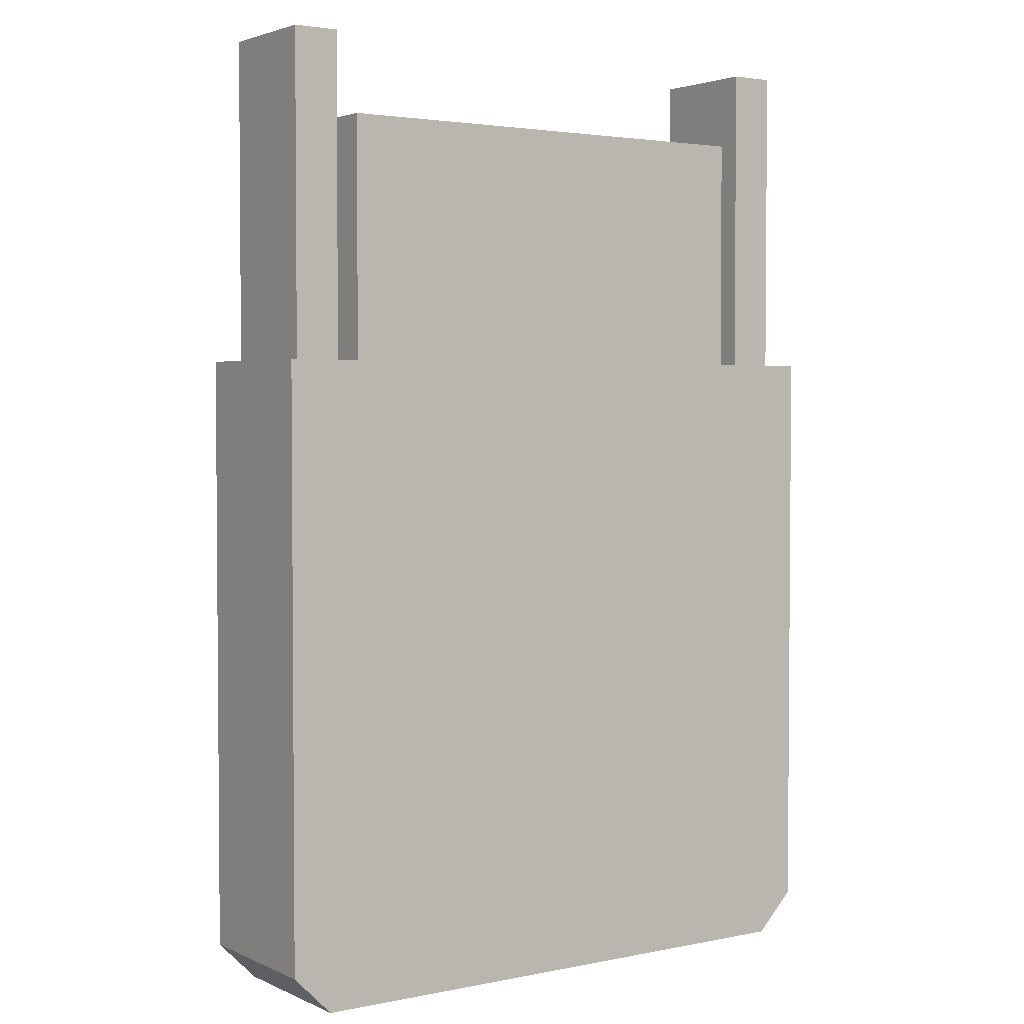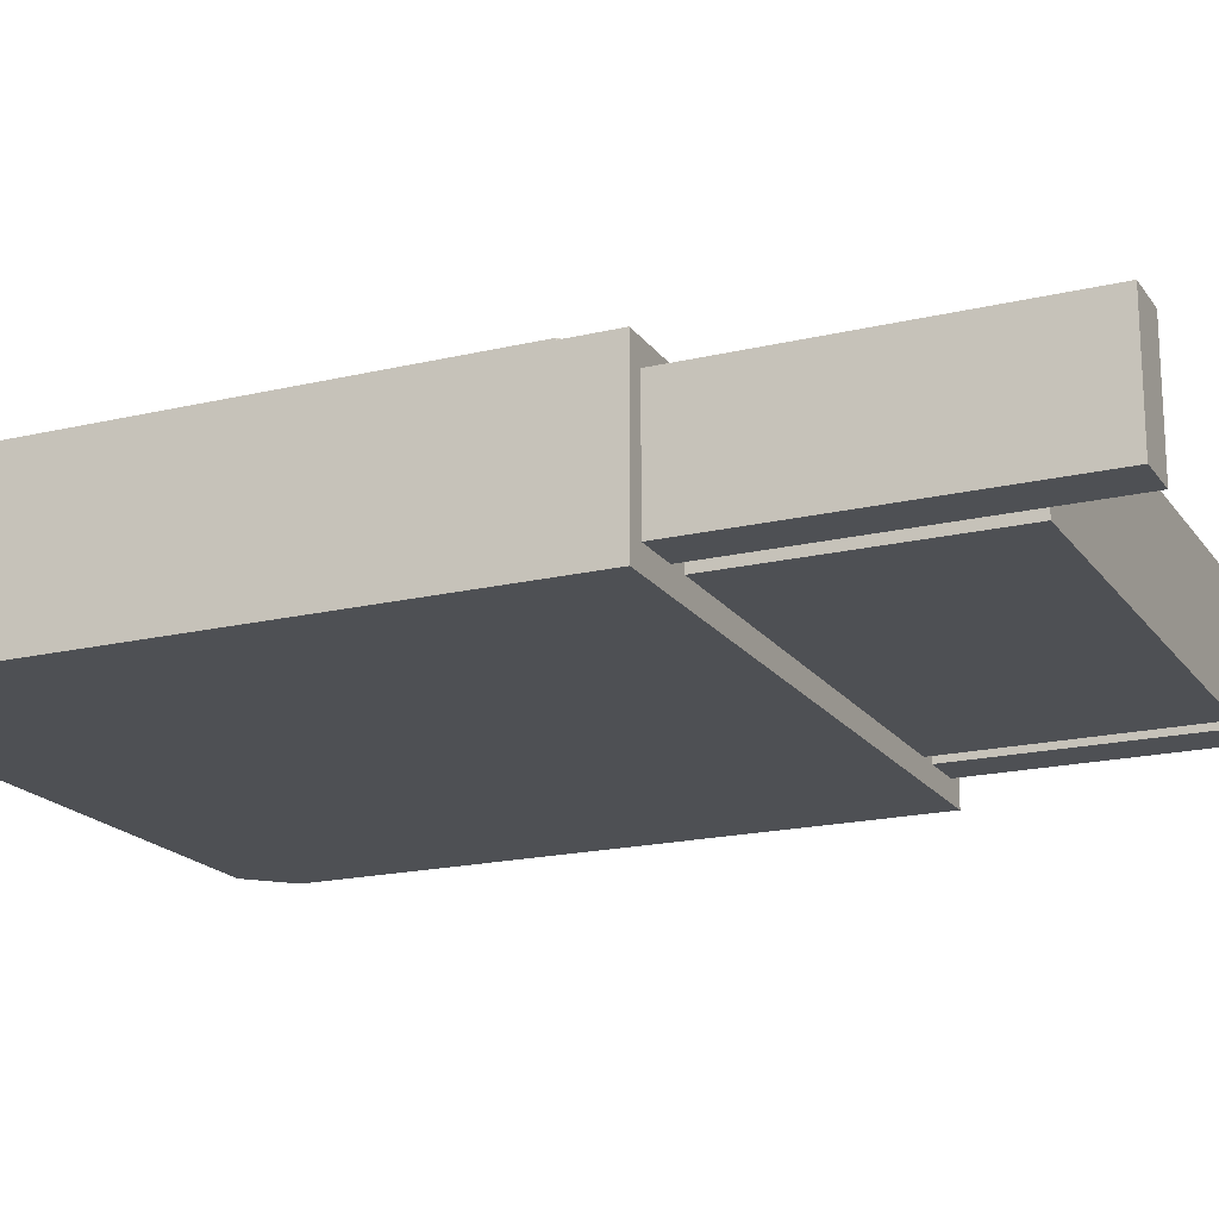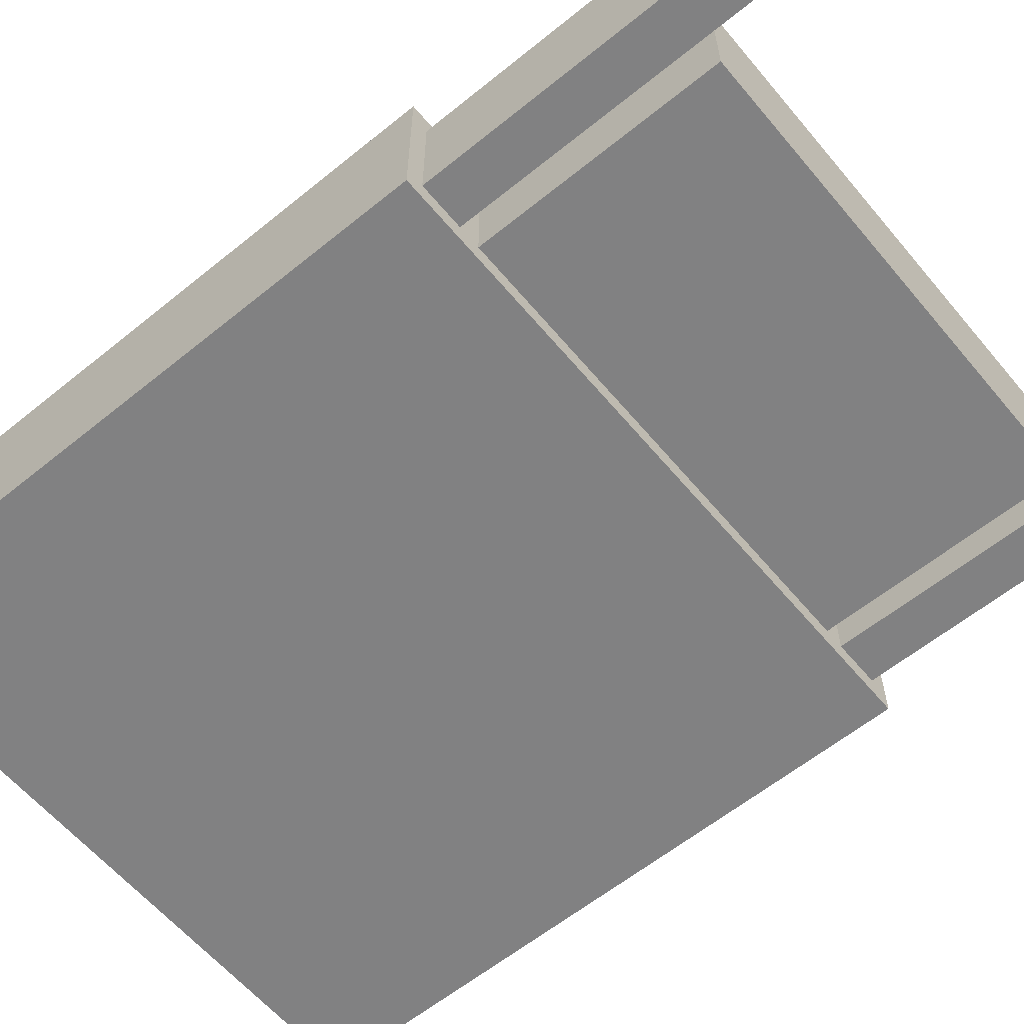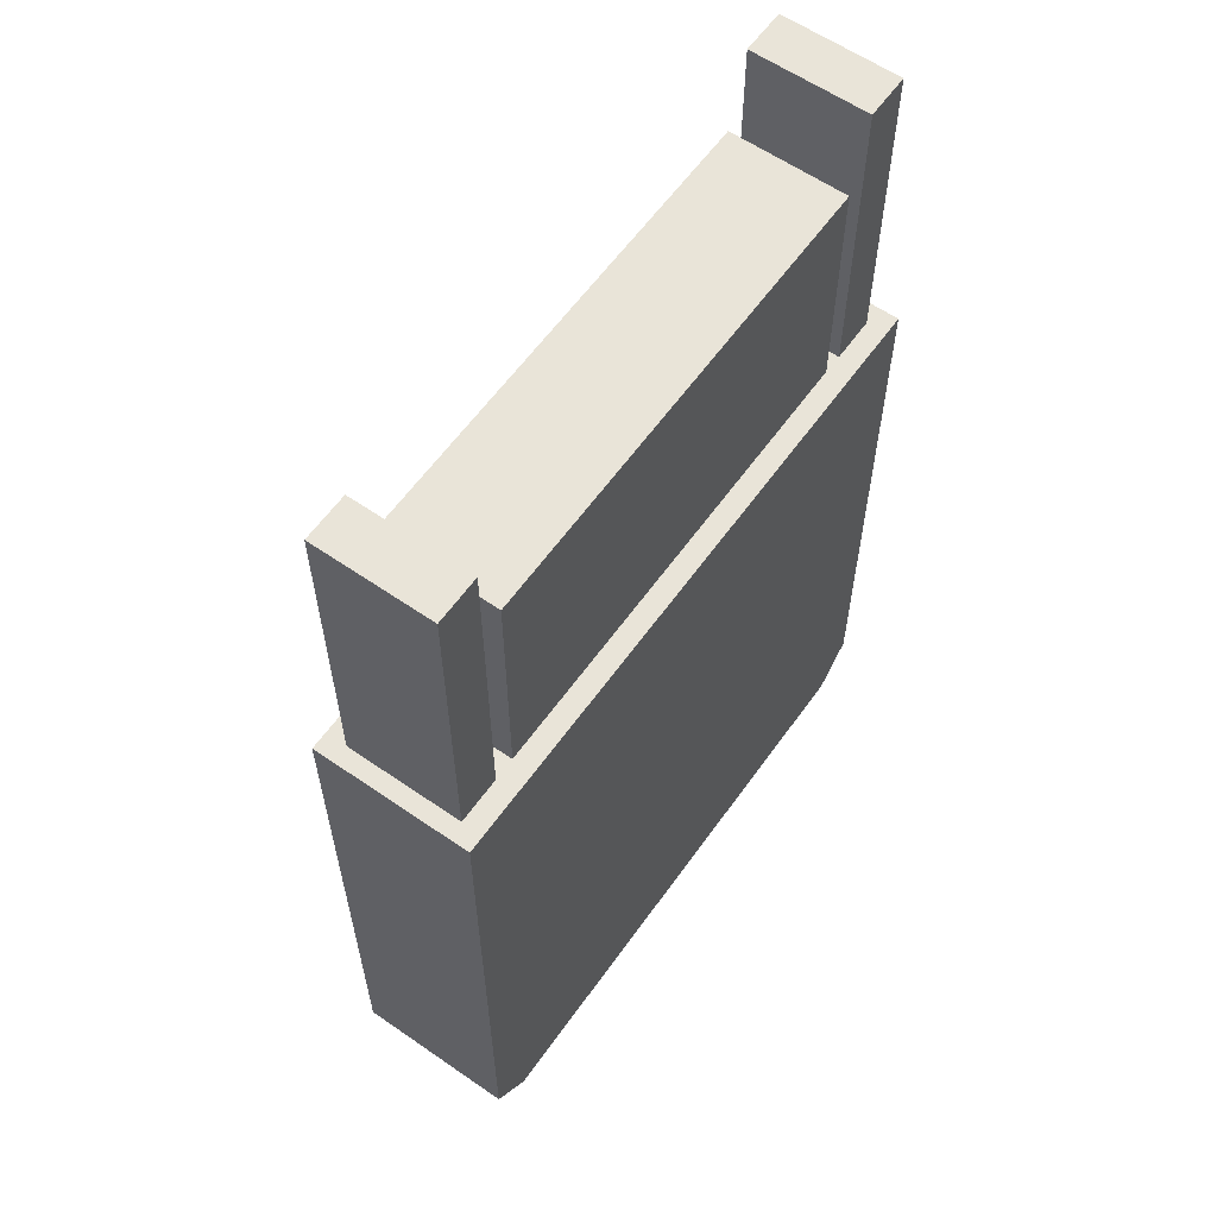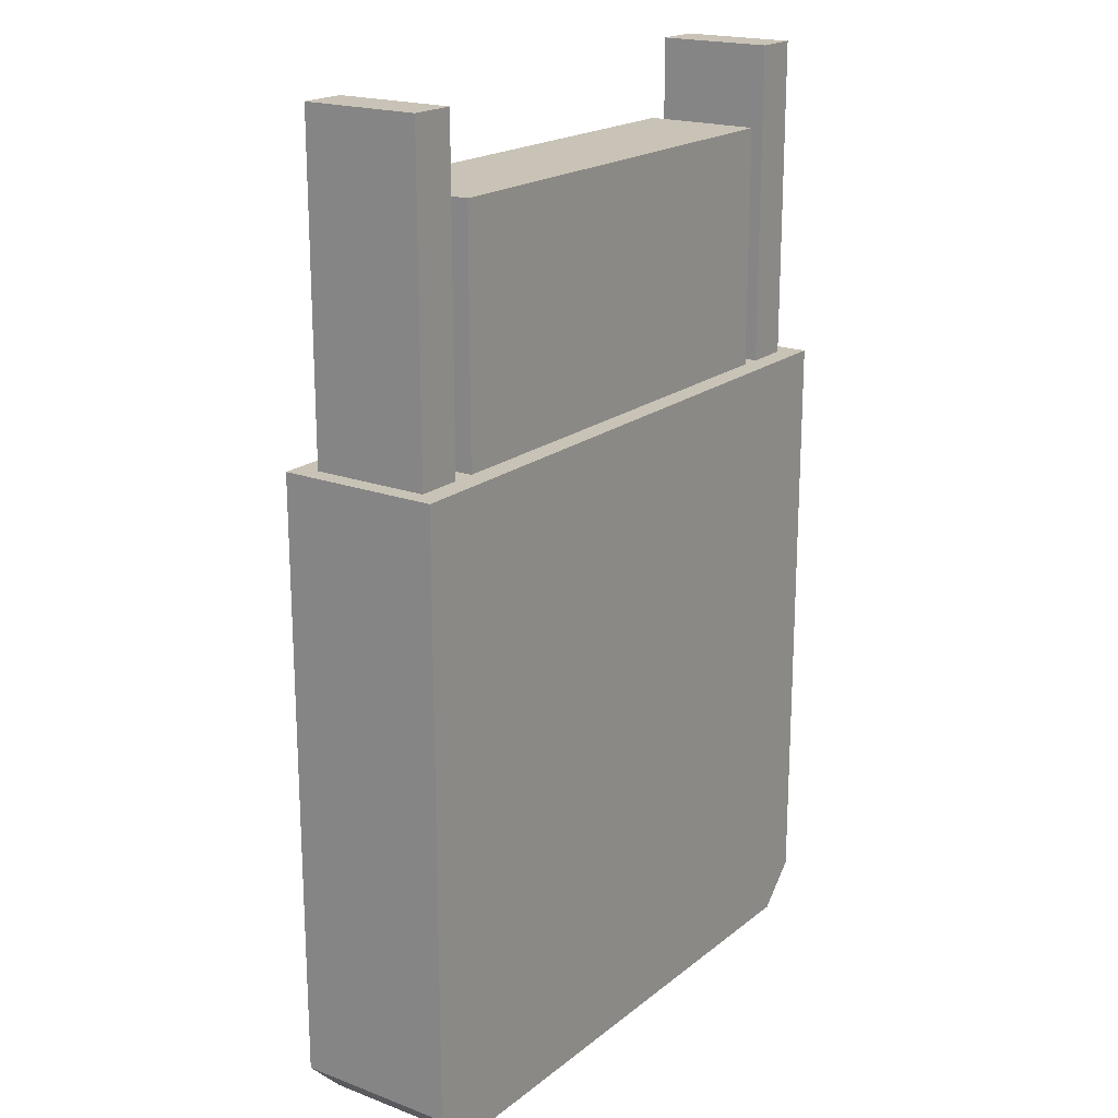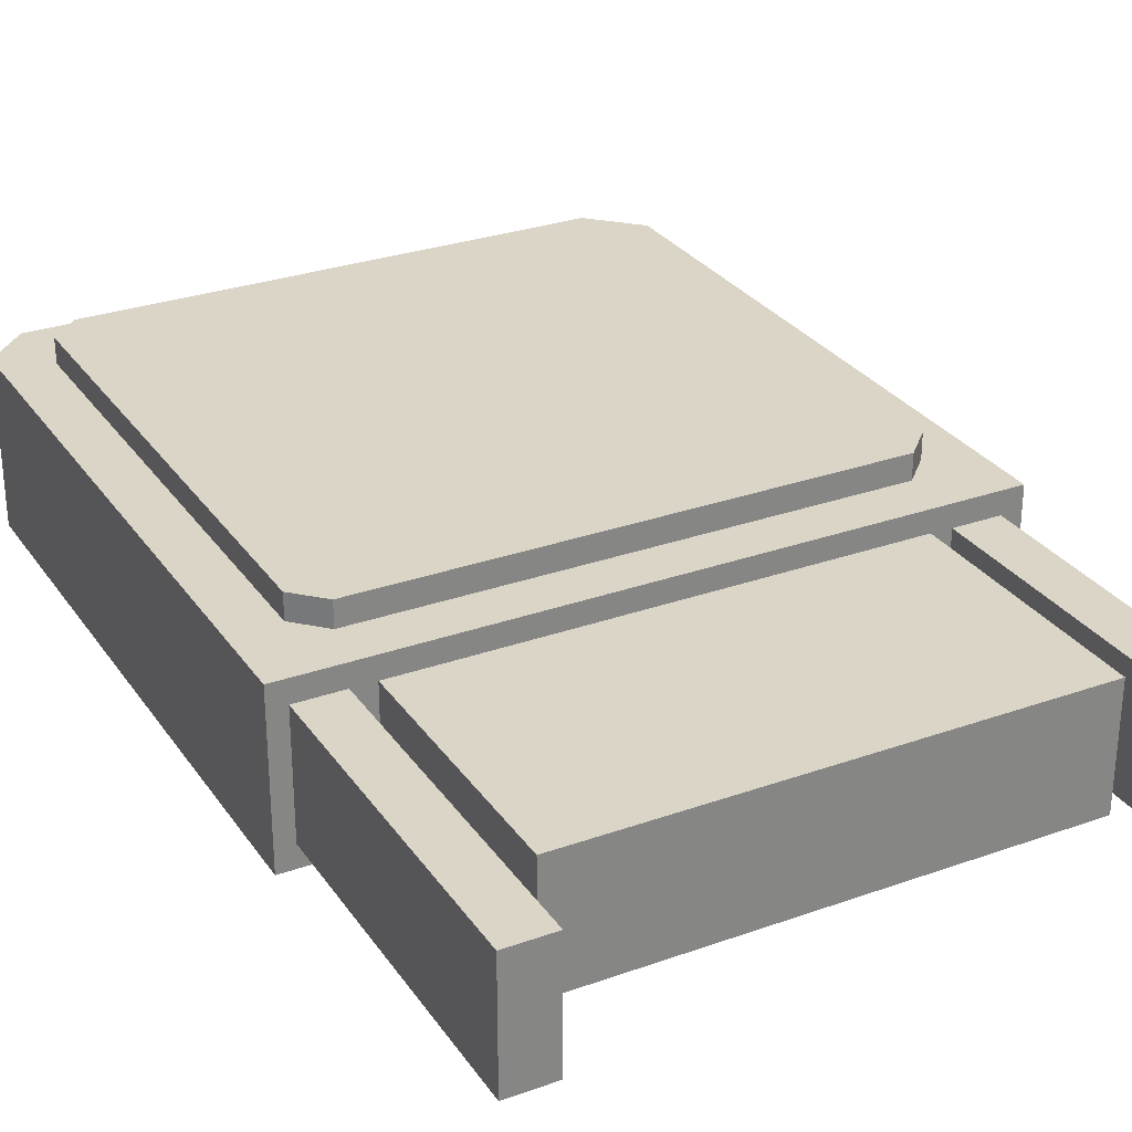
<metadata>
{"format":"obj","ext":"obj","renderer":"f3d","projection":"perspective","resolution":1024,"background":"white","views":[{"elev":2.9,"azim":-34.7,"up":"+Z"},{"elev":-18.6,"azim":-65.5,"up":"+Y"},{"elev":-60.4,"azim":-50.3,"up":"+Y"},{"elev":60.2,"azim":-54.7,"up":"+Z"},{"elev":19.4,"azim":-55.0,"up":"+Z"},{"elev":29.0,"azim":-27.9,"up":"+Y"}]}
</metadata>
<code>
o Fighter_Dock_Cube.018
v 0.1088 0.1998 0.6112
v 0.1088 0.2498 0.6112
v 0.1088 0.1998 0.4108
v 0.1088 0.2498 0.4108
v 0.1284 0.1998 0.6112
v 0.1284 0.2498 0.6112
v 0.1284 0.1998 0.4108
v 0.1284 0.2498 0.4108
v -0.1371 0.1909 0.4737
v -0.1371 0.2593 0.4737
v 0.1371 0.1909 0.4737
v 0.1371 0.2593 0.4737
v -0.1371 0.1909 0.2165
v -0.1201 0.1909 0.1996
v -0.1201 0.2593 0.1996
v -0.1371 0.2593 0.2165
v 0.1201 0.1909 0.1996
v 0.1371 0.1909 0.2165
v 0.1371 0.2593 0.2165
v 0.1201 0.2593 0.1996
v -0.1002 0.2001 0.5775
v -0.1002 0.2501 0.5775
v -0.1002 0.2001 0.3771
v -0.1002 0.2501 0.3771
v 0.1002 0.2001 0.5775
v 0.1002 0.2501 0.5775
v 0.1002 0.2001 0.3771
v 0.1002 0.2501 0.3771
v -0.1295 0.2001 0.6112
v -0.1295 0.2501 0.6112
v -0.1295 0.2001 0.4108
v -0.1295 0.2501 0.4108
v -0.1099 0.2001 0.6112
v -0.1099 0.2501 0.6112
v -0.1099 0.2001 0.4108
v -0.1099 0.2501 0.4108
v -0.1055 0.2054 0.4537
v -0.1171 0.2054 0.4421
v -0.1171 0.2697 0.4421
v -0.1055 0.2697 0.4537
v -0.1171 0.2054 0.2311
v -0.1055 0.2054 0.2196
v -0.1055 0.2697 0.2196
v -0.1171 0.2697 0.2311
v 0.1171 0.2054 0.4421
v 0.1055 0.2054 0.4537
v 0.1055 0.2697 0.4537
v 0.1171 0.2697 0.4421
v 0.1055 0.2054 0.2196
v 0.1171 0.2054 0.2311
v 0.1171 0.2697 0.2311
v 0.1055 0.2697 0.2196
f 2 3 1
f 4 7 3
f 8 5 7
f 6 1 5
f 7 1 3
f 4 6 8
f 15 17 14
f 10 12 20
f 12 9 11
f 10 13 9
f 19 11 18
f 14 16 15
f 18 20 19
f 11 9 14
f 22 23 21
f 24 27 23
f 28 25 27
f 26 21 25
f 27 21 23
f 24 26 28
f 30 31 29
f 32 35 31
f 36 33 35
f 34 29 33
f 35 29 31
f 32 34 36
f 47 37 46
f 51 45 50
f 47 48 52
f 39 41 38
f 43 49 42
f 40 38 37
f 42 44 43
f 50 52 51
f 46 48 47
f 37 38 42
f 2 4 3
f 4 8 7
f 8 6 5
f 6 2 1
f 7 5 1
f 4 2 6
f 15 20 17
f 12 19 20
f 20 15 10
f 15 16 10
f 12 10 9
f 10 16 13
f 19 12 11
f 14 13 16
f 18 17 20
f 9 13 14
f 14 17 11
f 17 18 11
f 22 24 23
f 24 28 27
f 28 26 25
f 26 22 21
f 27 25 21
f 24 22 26
f 30 32 31
f 32 36 35
f 36 34 33
f 34 30 29
f 35 33 29
f 32 30 34
f 47 40 37
f 51 48 45
f 48 51 52
f 52 43 40
f 43 44 40
f 44 39 40
f 40 47 52
f 39 44 41
f 43 52 49
f 40 39 38
f 42 41 44
f 50 49 52
f 46 45 48
f 38 41 42
f 42 49 46
f 49 50 46
f 50 45 46
f 46 37 42

</code>
